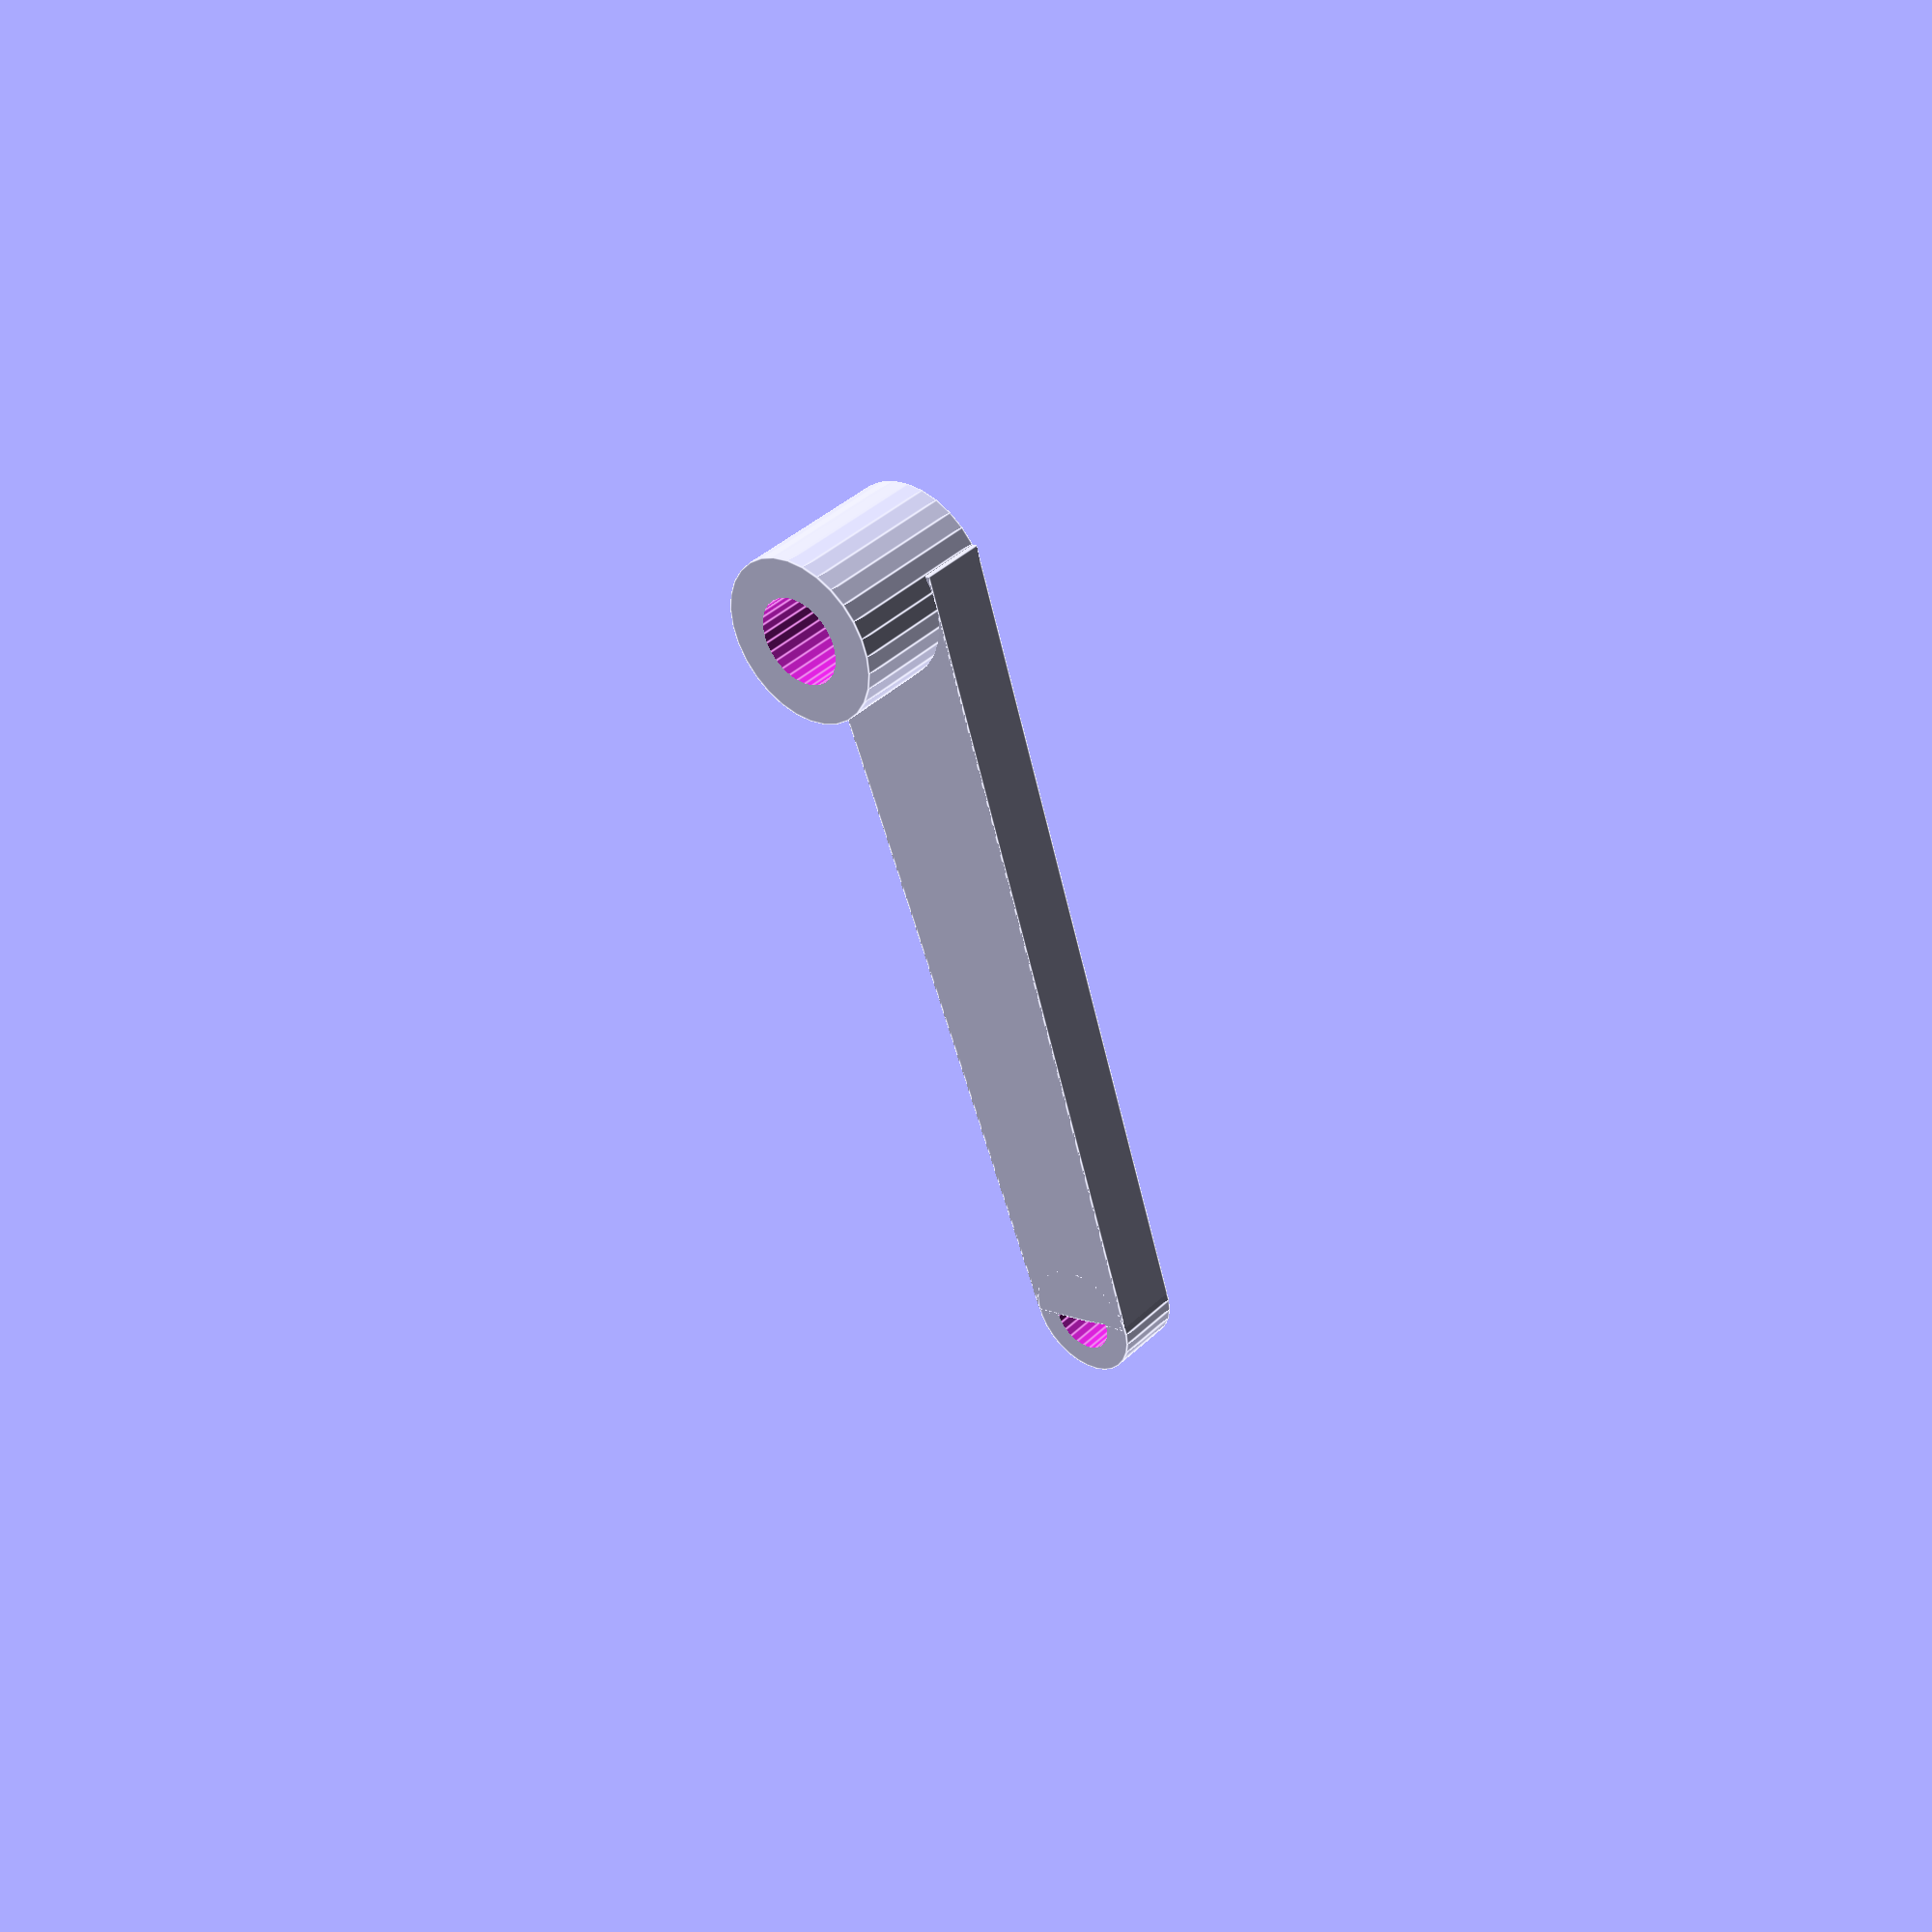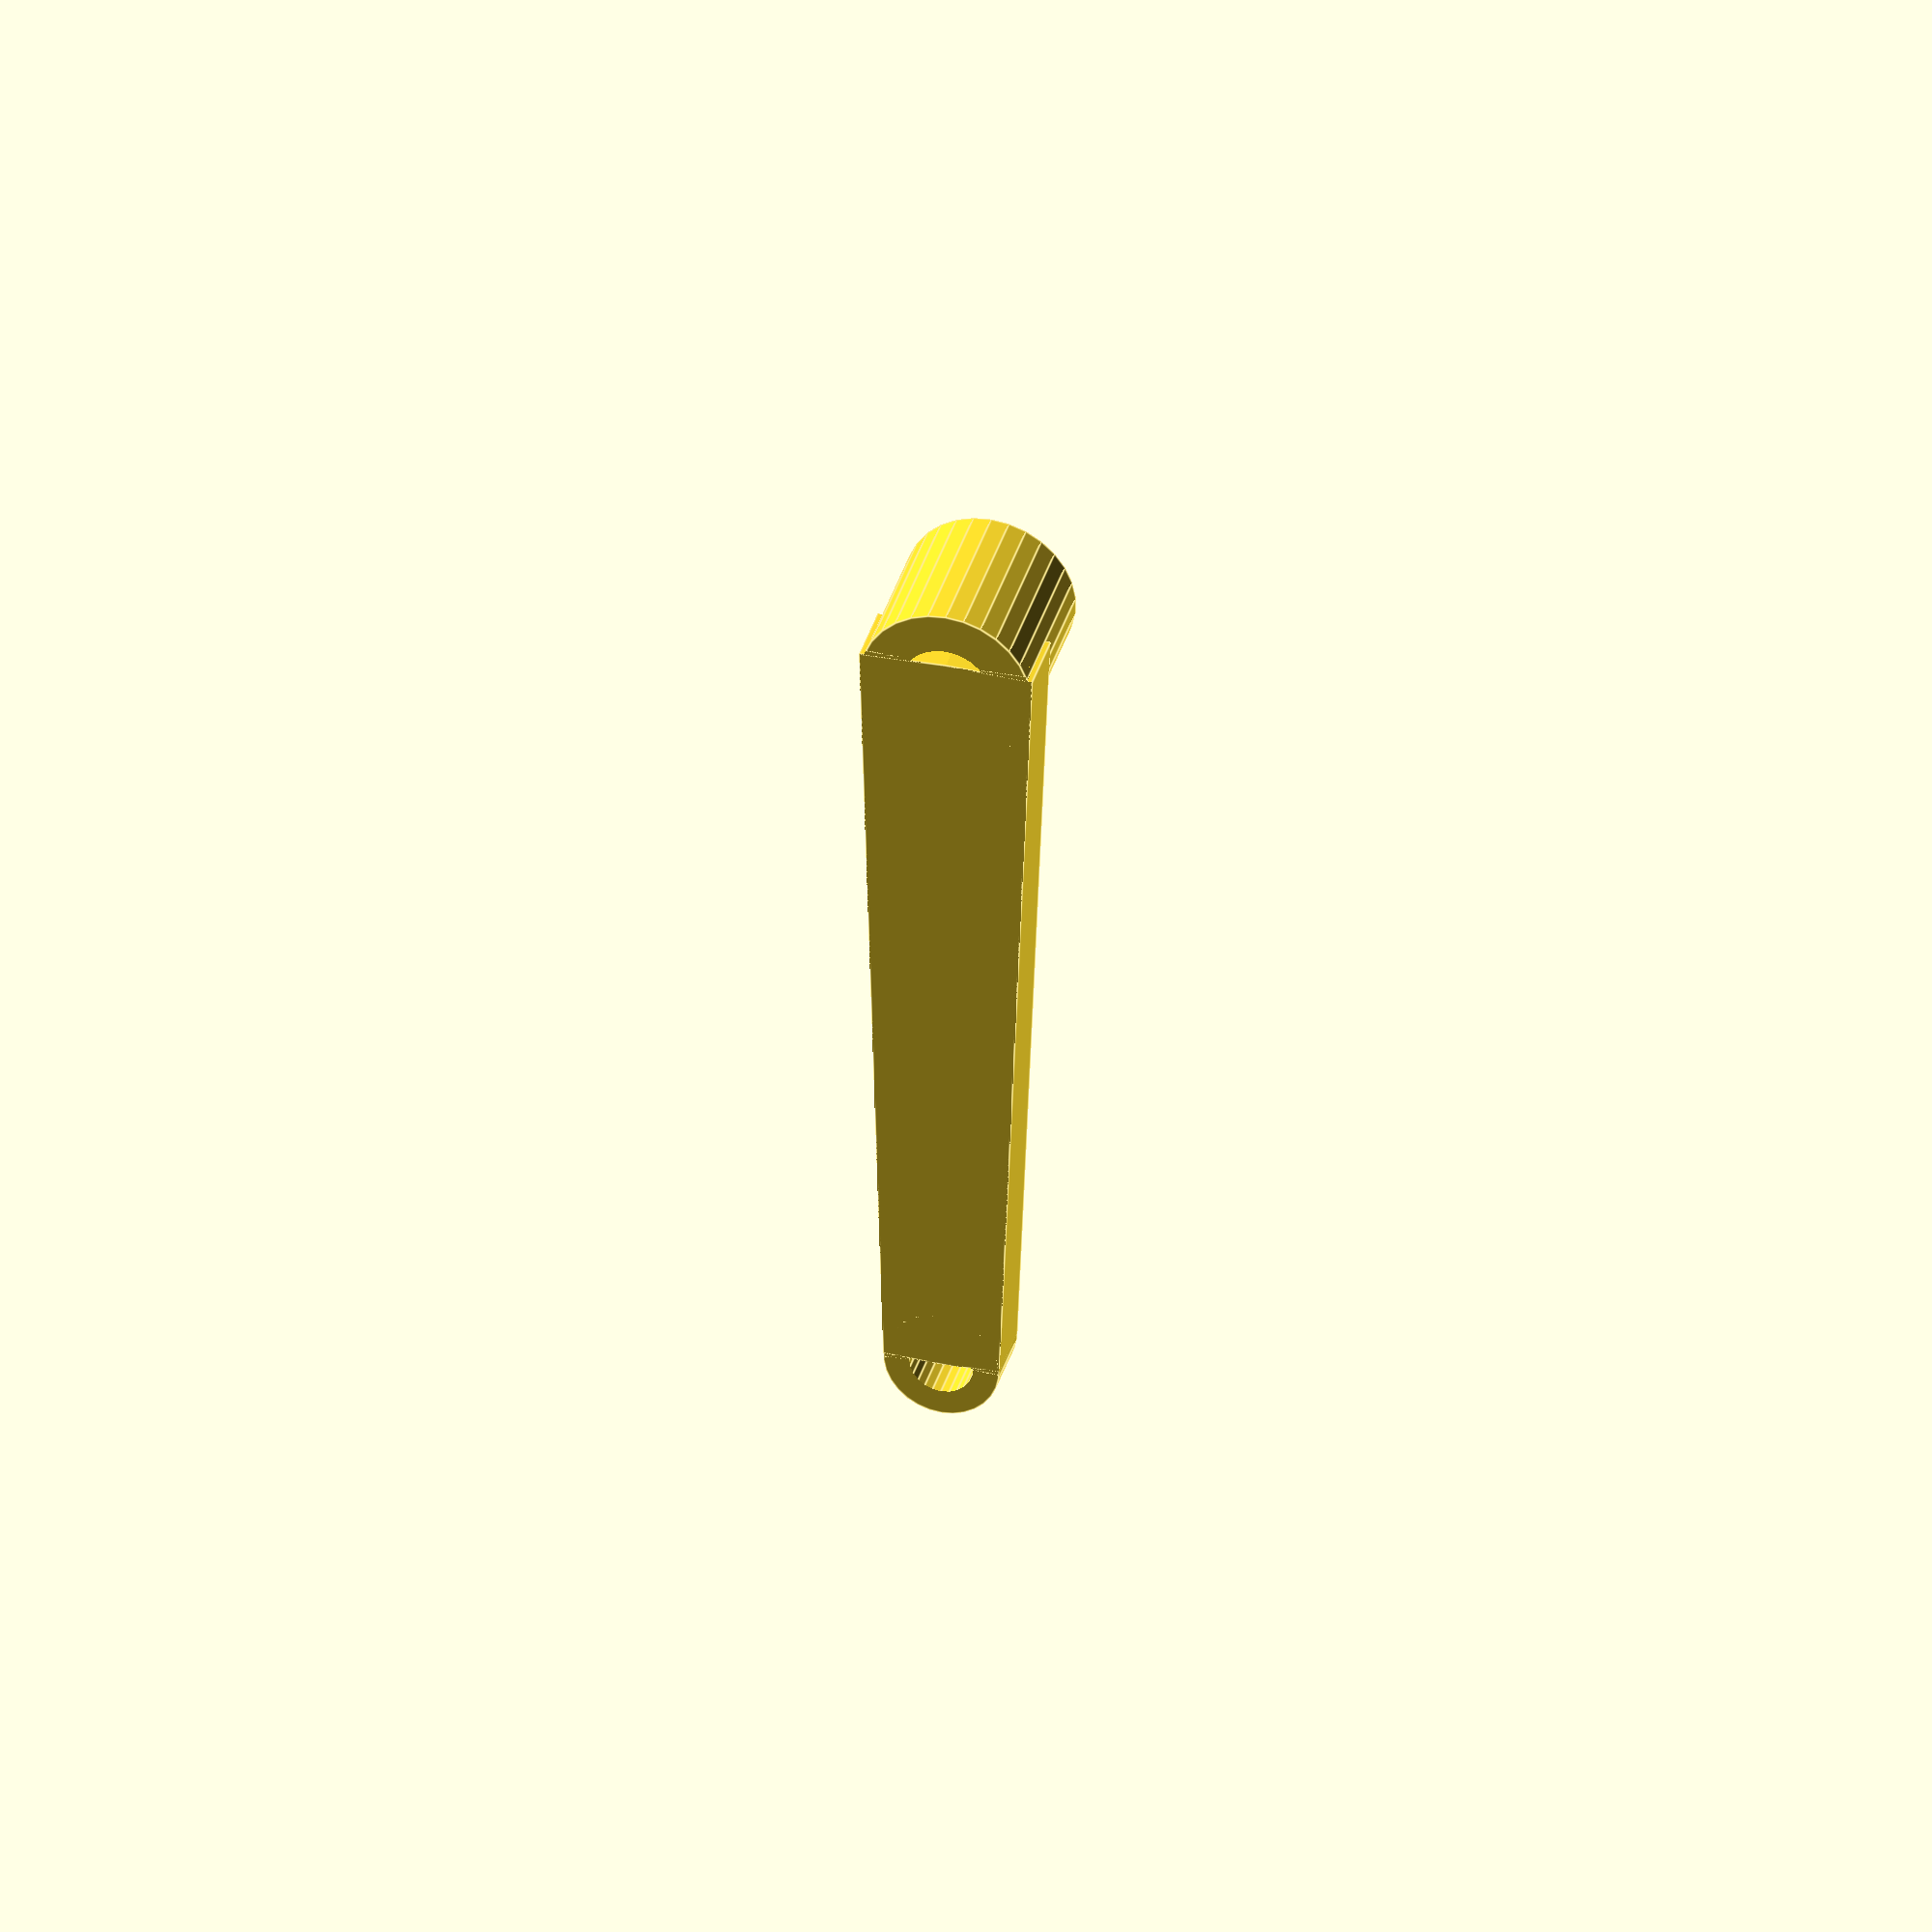
<openscad>
module two_tangent_cube (h, x1, y1, r1, x2, y2, r2)
{
    // http://en.wikipedia.org/wiki/Tangent_lines_to_circles
    d = sqrt (pow (x1 - x2, 2) + pow (y1 - y2, 2));
    X = (x2 - x1) / d;
    Y = (y2 - y1) / d;
    R = (r2 - r1) / d;
    a1_1 = R * Y + X * sqrt (1 - R * R);
    b1_1 = R * X - Y * sqrt (1 - R * R);
    c1_1 = r1 - (a1_1 * x1 + b1_1 * y1);
    k1 = - (a1_1 / b1_1);
    echo (a1_1, b1_1, c1_1, k1, 1 / k1);
    phi1 = atan (k1);
    echo (phi1);
    a1_2 = R * Y - X * sqrt (1 - R * R);
    b1_2 = R * X + Y * sqrt (1 - R * R);
    c1_2 = r1 - (a1_2 * x1 + b1_2 * y1);
    k2 = - (a1_2 / b1_2);
    echo (a1_2, b1_2, c1_2, k2, 1 / k2);
    phi2 = atan (k2);
    echo (phi2);
    //echo (asin (sqrt (1 - R*R)));
    a2_1 = a1_1;
    b2_1 = b1_1;
    c2_1 = r2 - (a1_1 * x2 + b1_1 * y2);

    zz1_1  =
        (
        - b1_1 * b1_1 * y1 * y1
        - a1_1 * a1_1 * x1 * x1
        - 2 * a1_1 * b1_1 * x1 * y1
        - 2 * b1_1 * c1_1 * y1
        - 2 * a1_1 * c1_1 * x1
        + (a1_1 * a1_1 + b1_1 * b1_1) * r1 * r1
        - c1_1 * c1_1
        );
    echo (zz1_1);
    z1_1 = sqrt (abs (zz1_1) < 1e-9 ? 0 : zz1_1);
    xt1_1 = - ( b1_1 * z1_1 + a1_1 * b1_1 * y1 - b1_1 * b1_1 * x1 + a1_1 * c1_1)
            / (b1_1 * b1_1 + a1_1 * a1_1);
    yt1_1 =   ( a1_1 * z1_1 + a1_1 * a1_1 * y1 - a1_1 * b1_1 * x1 - b1_1 * c1_1)
            / (b1_1 * b1_1 + a1_1 * a1_1);
    echo (xt1_1, yt1_1);
    zz1_2  = 
        (
        - b1_2 * b1_2 * y1 * y1
        - a1_2 * a1_2 * x1 * x1
        - 2 * a1_2 * b1_2 * x1 * y1
        - 2 * b1_2 * c1_2 * y1
        - 2 * a1_2 * c1_2 * x1
        + (a1_2 * a1_2 + b1_2 * b1_2) * r1 * r1
        - c1_2 * c1_2
        );
    echo (zz1_2);
    z1_2 = sqrt (abs (zz1_2) < 1e-9 ? 0 : zz1_2);
    xt1_2 = - ( b1_2 * z1_2 + a1_2 * b1_2 * y1 - b1_2 * b1_2 * x1 + a1_2 * c1_2)
            / (b1_2 * b1_2 + a1_2 * a1_2);
    yt1_2 =   ( a1_2 * z1_2 + a1_2 * a1_2 * y1 - a1_2 * b1_2 * x1 - b1_2 * c1_2)
            / (b1_2 * b1_2 + a1_2 * a1_2);
    echo (xt1_2, yt1_2);
    zz2_1  =
        (
        - b2_1 * b2_1 * y2 * y2
        - a2_1 * a2_1 * x2 * x2
        - 2 * a2_1 * b2_1 * x2 * y2
        - 2 * b2_1 * c2_1 * y2
        - 2 * a2_1 * c2_1 * x2
        + (a2_1 * a2_1 + b2_1 * b2_1) * r2 * r2
        - c2_1 * c2_1
        );
    echo (zz2_1);
    z2_1 = sqrt (abs (zz2_1) < 1e-9 ? 0 : zz2_1);
    xt2_1 = - ( b2_1 * z2_1 + a2_1 * b2_1 * y2 - b2_1 * b2_1 * x2 + a2_1 * c2_1)
            / (b1_1 * b1_1 + a1_1 * a1_1);
    yt2_1 =   ( a2_1 * z2_1 + a2_1 * a2_1 * y2 - a2_1 * b2_1 * x2 - b2_1 * c2_1)
            / (b2_1 * b2_1 + a2_1 * a2_1);
    echo (xt2_1, yt2_1);
    kl = sqrt (pow (xt1_1 - xt2_1, 2) + pow (yt1_1 - yt2_1, 2));
    intersection () {
        translate ([xt1_1, yt1_1, 0])
            rotate ([0, 0, phi1 + 270])
                cube ([kl, kl, h]);
        translate ([xt1_2, yt1_2, 0])
            rotate ([0, 0, phi2])
                cube ([kl, kl, h]);
    }
}

module handle (ri1, ro1, h1, ri2, ro2, h2, len)
{
    l = len - ro1 - ro2;
    difference () {
        cylinder (r = ro1, h = h1);
        translate ([0, 0, -h1 / 2]) cylinder (r = ri1, h = 2 * h1);
    }
    translate ([l, 0, 0]) {
        difference () {
            cylinder (r = ro2, h = h2);
            translate ([0, 0, -h2 / 2]) cylinder (r = ri2, h = 2 * h2);
        }
    }
    two_tangent_cube (h1, 0, 0, ro1, 0, l, ro2);
}

handle (15 / 2, 27 / 2, 16, 21 / 2, 40 / 2, 39, 192 + 30);

</openscad>
<views>
elev=141.1 azim=70.4 roll=139.8 proj=p view=edges
elev=323.9 azim=269.7 roll=195.2 proj=o view=edges
</views>
